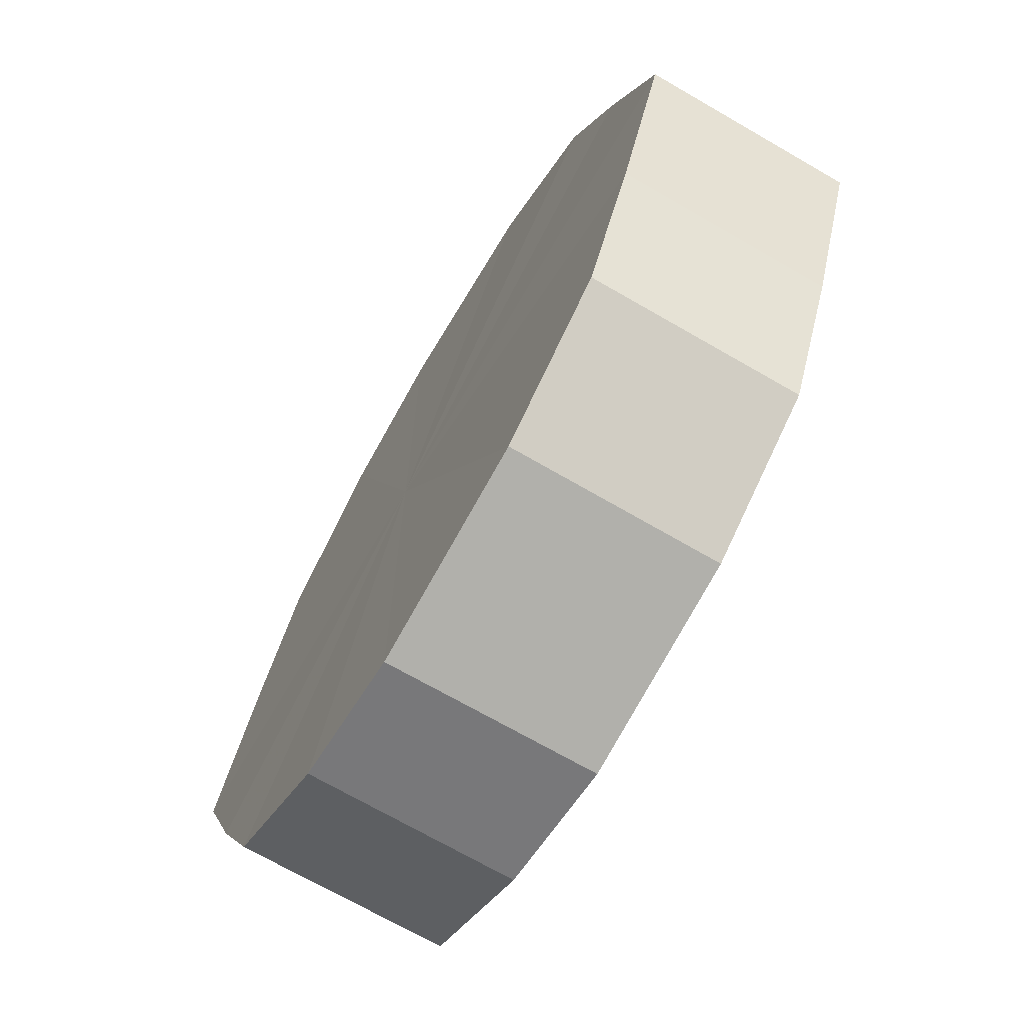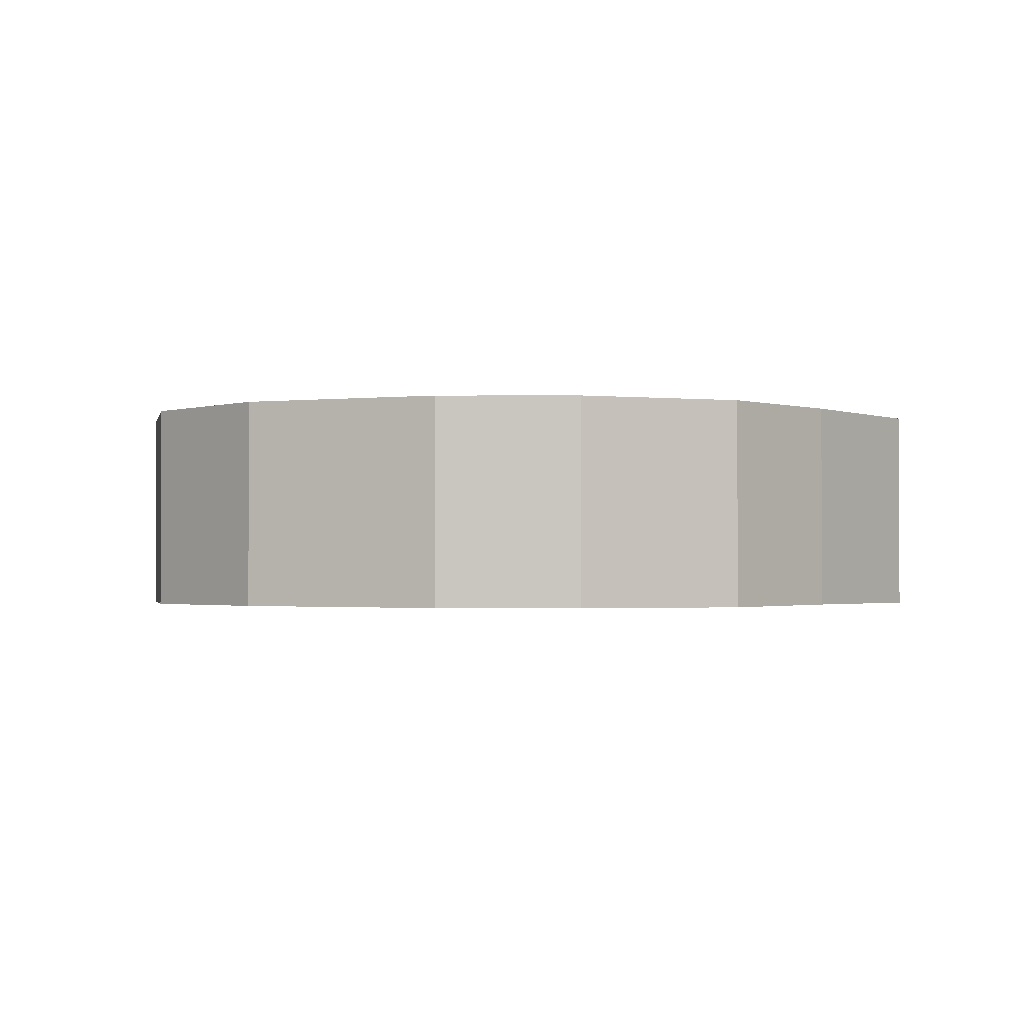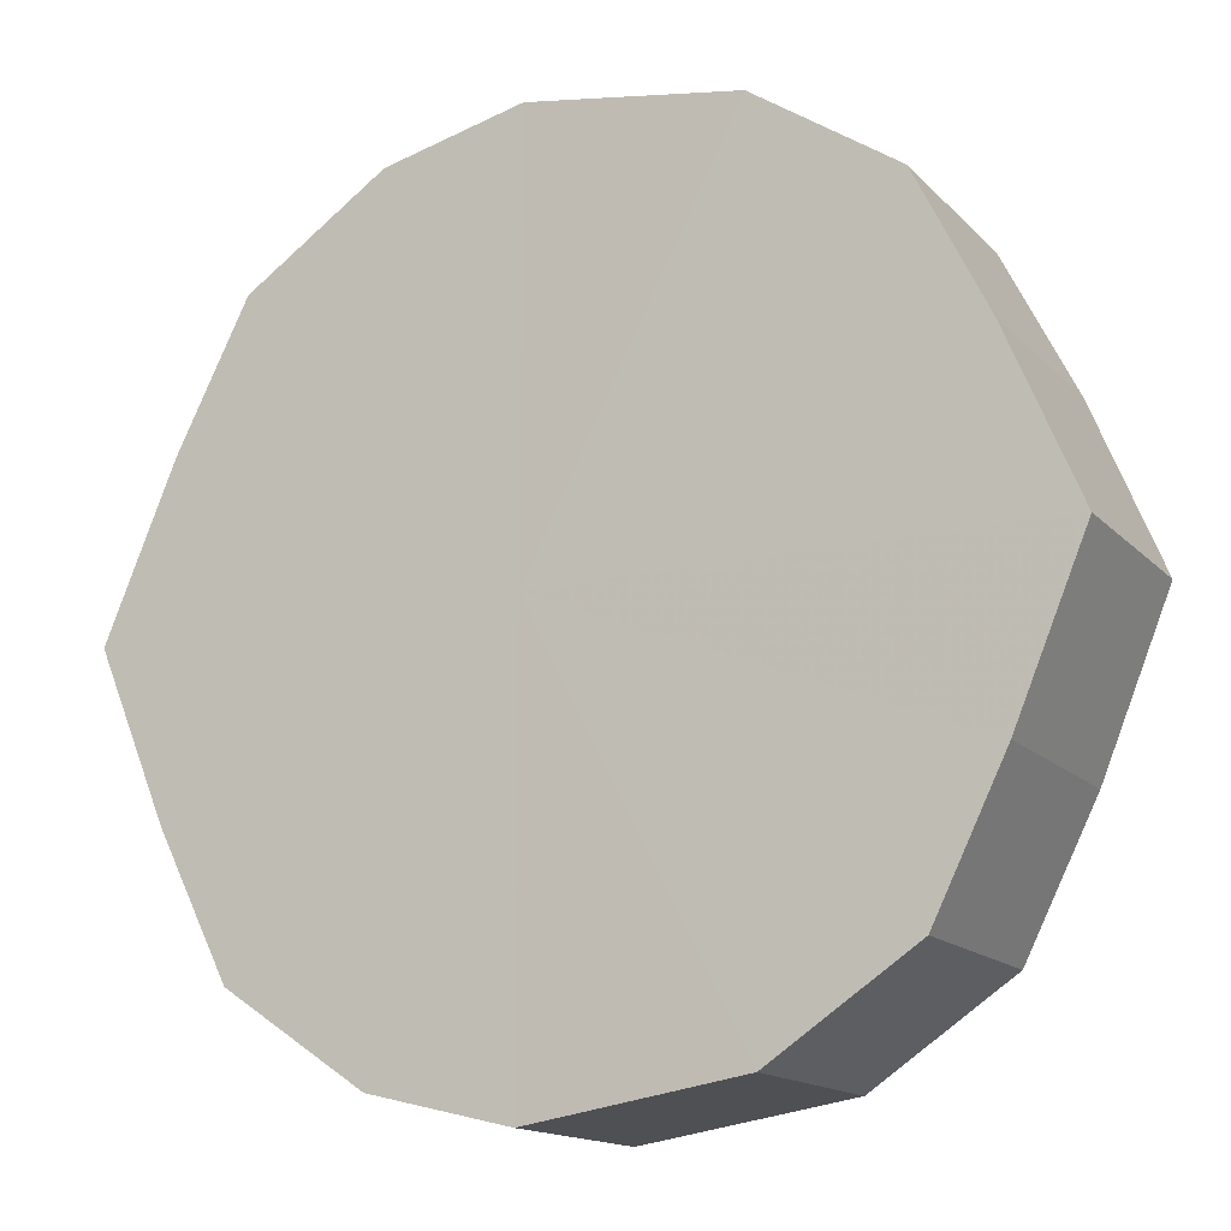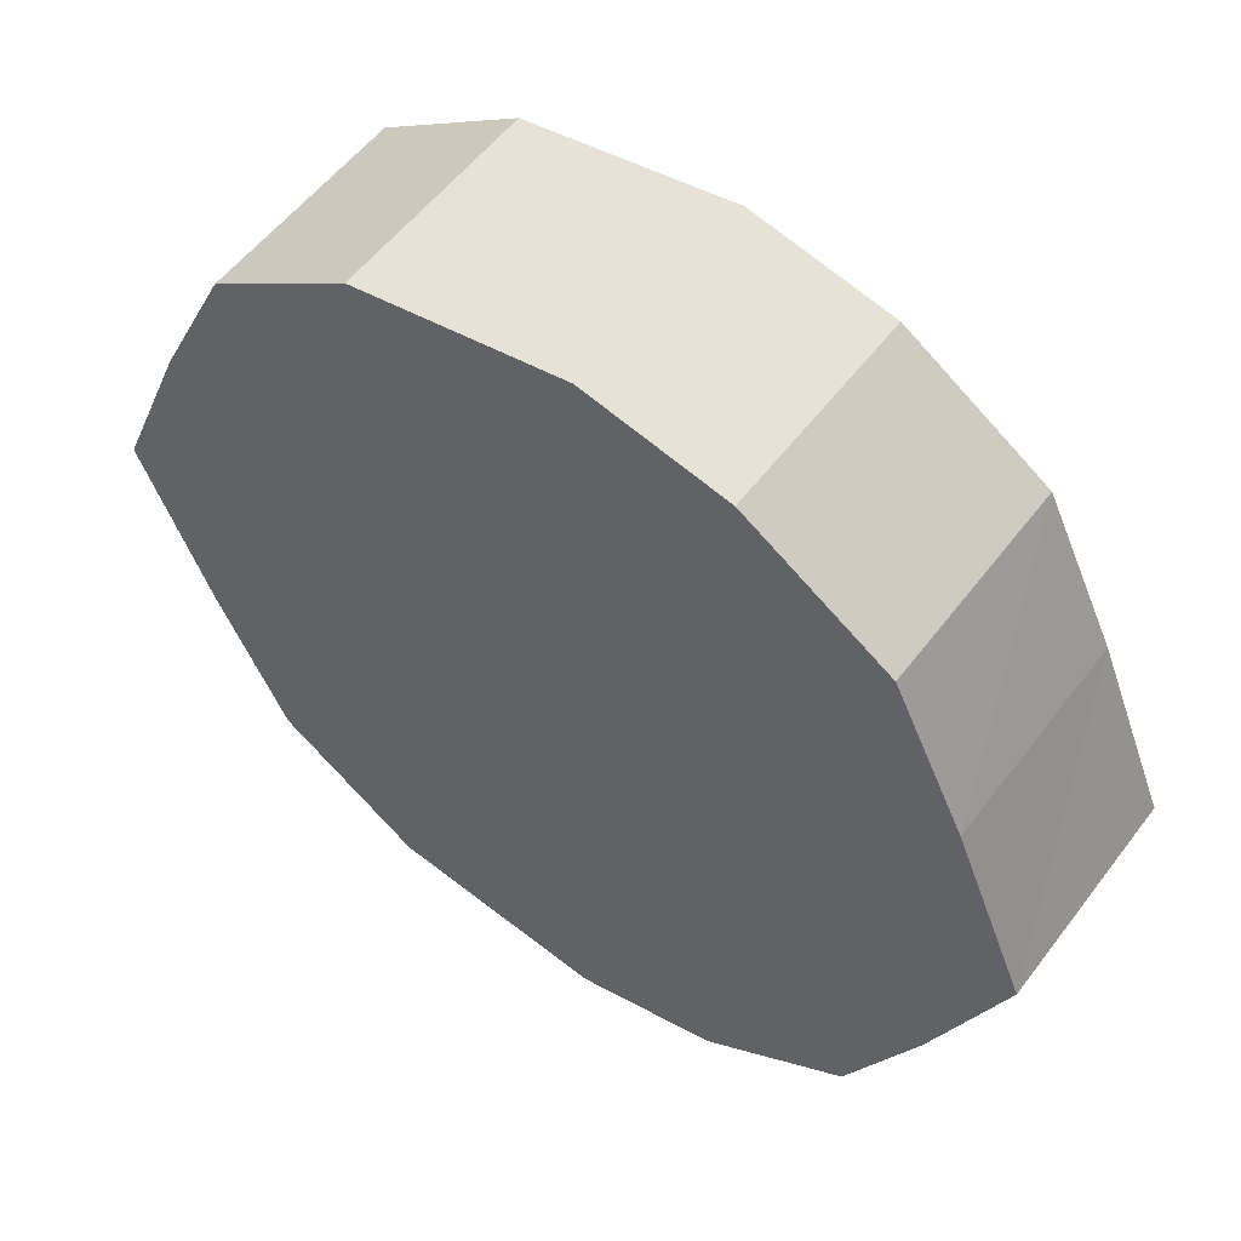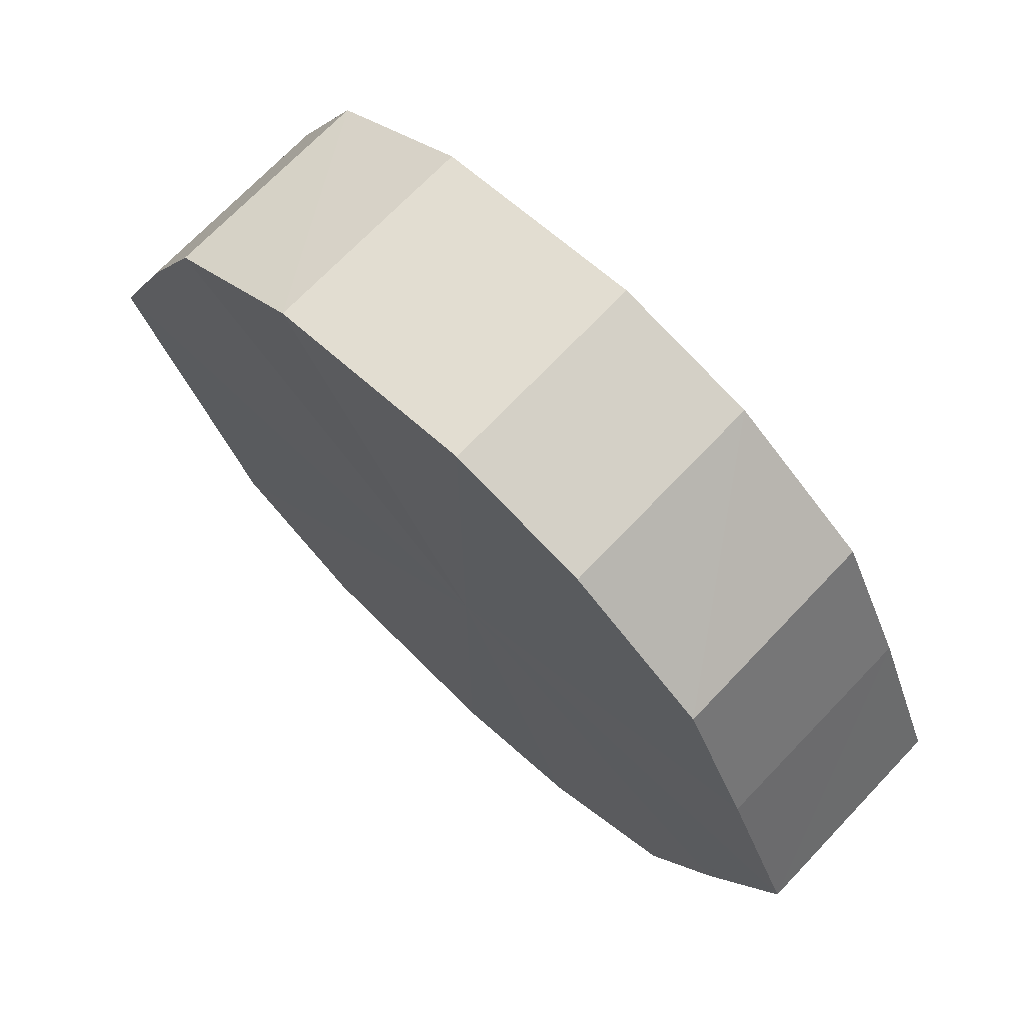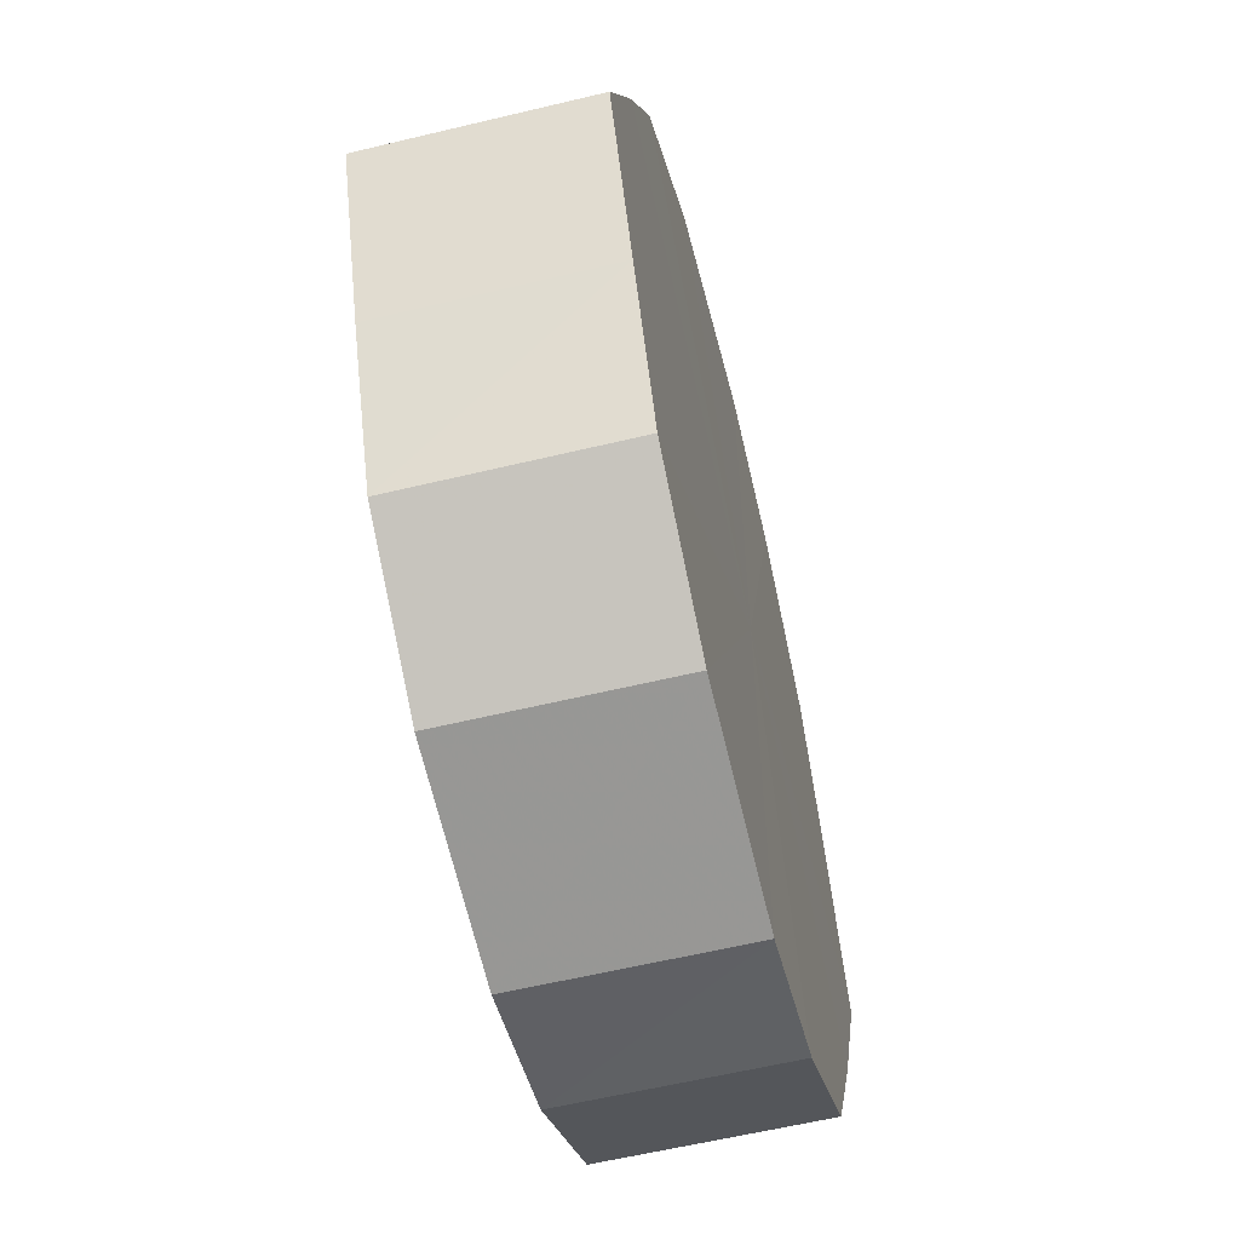
<metadata>
{"format":"obj","ext":"obj","renderer":"f3d","projection":"perspective","resolution":1024,"background":"white","views":[{"elev":-70.2,"azim":59.8,"up":"+Z"},{"elev":-1.4,"azim":-165.5,"up":"+Y"},{"elev":-14.9,"azim":27.1,"up":"+Z"},{"elev":54.8,"azim":-143.8,"up":"+Z"},{"elev":71.1,"azim":-136.2,"up":"+Z"},{"elev":-59.7,"azim":103.9,"up":"+Z"}]}
</metadata>
<code>
o 19889
v 2214 1868 14.32
v 2214 1868 14.34
v 2214 1868 14.32
v 2214 1868 14.36
v 2214 1868 14.34
v 2214 1868 14.29
v 2214 1868 14.29
v 2214 1868 14.37
v 2214 1868 14.36
v 2214 1868 14.27
v 2214 1868 14.27
v 2214 1868 14.38
v 2214 1868 14.37
v 2214 1868 14.26
v 2214 1868 14.26
v 2214 1868 14.37
v 2214 1868 14.38
v 2214 1868 14.25
v 2214 1868 14.25
v 2214 1868 14.36
v 2214 1868 14.37
v 2214 1868 14.26
v 2214 1868 14.26
v 2214 1868 14.34
v 2214 1868 14.36
v 2214 1868 14.27
v 2214 1868 14.27
v 2214 1868 14.32
v 2214 1868 14.34
v 2214 1868 14.29
v 2214 1868 14.29
v 2214 1868 14.32
v 2214 1868 14.32
v 2214 1868 14.34
v 2214 1868 14.34
v 2214 1868 14.36
v 2214 1868 14.36
v 2214 1868 14.29
v 2214 1868 14.32
v 2214 1868 14.27
v 2214 1868 14.29
v 2214 1868 14.37
v 2214 1868 14.37
v 2214 1868 14.26
v 2214 1868 14.27
v 2214 1868 14.25
v 2214 1868 14.26
v 2214 1868 14.38
v 2214 1868 14.38
v 2214 1868 14.26
v 2214 1868 14.25
v 2214 1868 14.27
v 2214 1868 14.26
v 2214 1868 14.37
v 2214 1868 14.37
v 2214 1868 14.29
v 2214 1868 14.27
v 2214 1868 14.32
v 2214 1868 14.29
v 2214 1868 14.36
v 2214 1868 14.36
v 2214 1868 14.34
v 2214 1868 14.32
v 2214 1868 14.34
v 2214 1868 14.32
v 2214 1868 14.34
v 2214 1868 14.32
v 2214 1868 14.36
v 2214 1868 14.29
v 2214 1868 14.37
v 2214 1868 14.27
v 2214 1868 14.38
v 2214 1868 14.26
v 2214 1868 14.37
v 2214 1868 14.25
v 2214 1868 14.36
v 2214 1868 14.26
v 2214 1868 14.34
v 2214 1868 14.27
v 2214 1868 14.32
v 2214 1868 14.29
v 2214 1868 14.32
v 2214 1868 14.32
v 2214 1868 14.34
v 2214 1868 14.29
v 2214 1868 14.36
v 2214 1868 14.27
v 2214 1868 14.37
v 2214 1868 14.26
v 2214 1868 14.38
v 2214 1868 14.25
v 2214 1868 14.37
v 2214 1868 14.26
v 2214 1868 14.36
v 2214 1868 14.27
v 2214 1868 14.34
v 2214 1868 14.29
v 2214 1868 14.32
f 1 2 3
f 2 4 5
f 6 1 7
f 4 8 9
f 10 6 11
f 8 12 13
f 14 10 15
f 12 16 17
f 18 14 19
f 16 20 21
f 22 18 23
f 20 24 25
f 26 22 27
f 24 28 29
f 30 26 31
f 28 30 32
f 33 34 35
f 35 36 37
f 38 39 33
f 40 41 38
f 37 42 43
f 44 45 40
f 46 47 44
f 43 48 49
f 50 51 46
f 52 53 50
f 49 54 55
f 56 57 52
f 58 59 56
f 55 60 61
f 62 63 58
f 61 64 62
f 65 66 67
f 65 68 66
f 65 67 69
f 65 70 68
f 65 69 71
f 65 72 70
f 65 71 73
f 65 74 72
f 65 73 75
f 65 76 74
f 65 75 77
f 65 78 76
f 65 77 79
f 65 80 78
f 65 79 81
f 65 81 80
f 82 83 84
f 82 85 83
f 82 84 86
f 82 87 85
f 82 86 88
f 82 89 87
f 82 88 90
f 82 91 89
f 82 90 92
f 82 93 91
f 82 92 94
f 82 95 93
f 82 94 96
f 82 97 95
f 82 96 98
f 82 98 97

</code>
